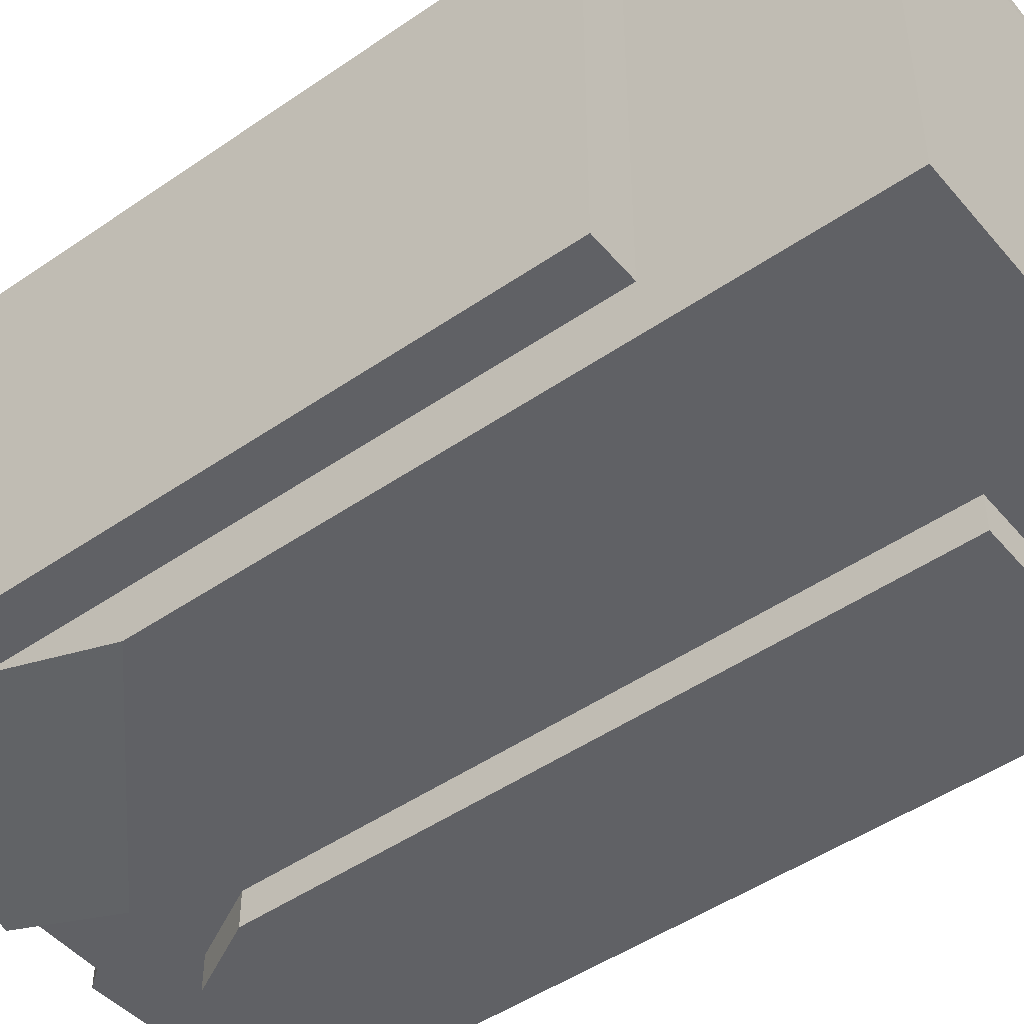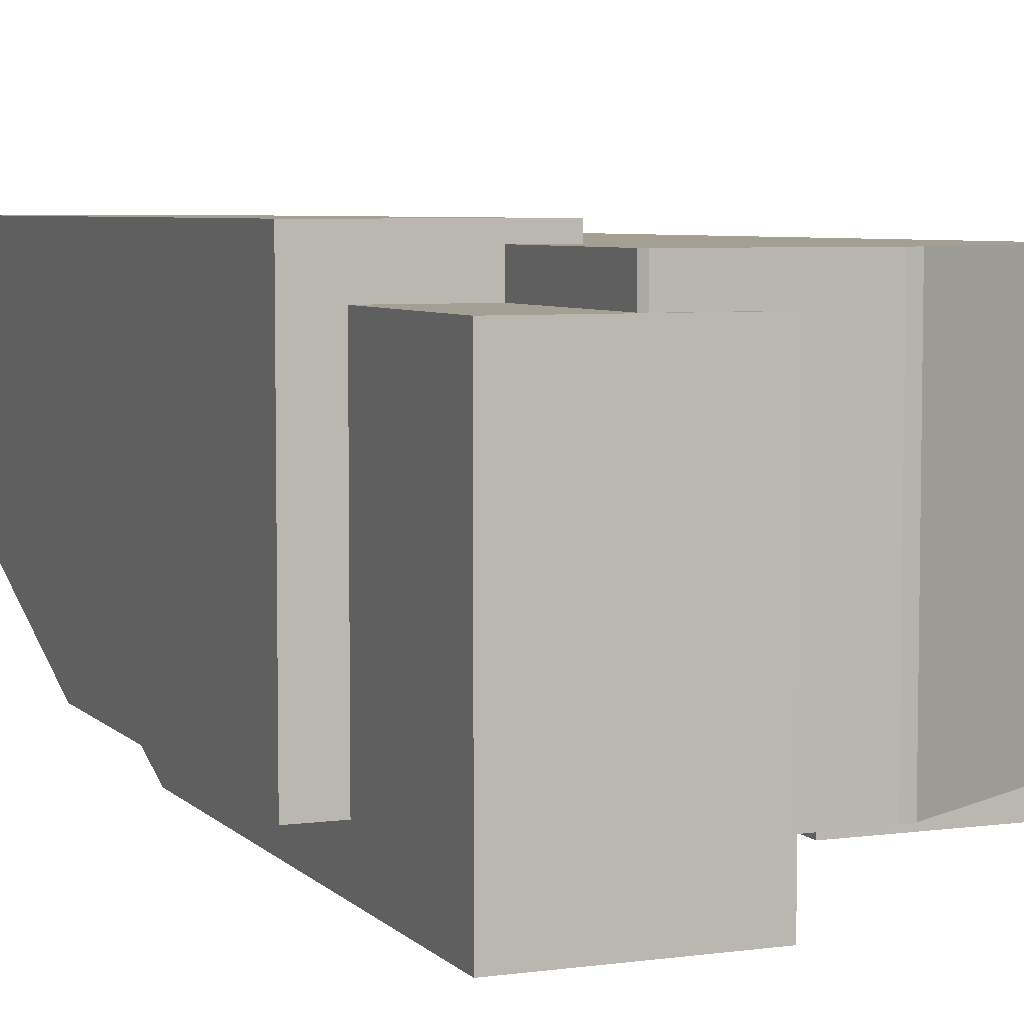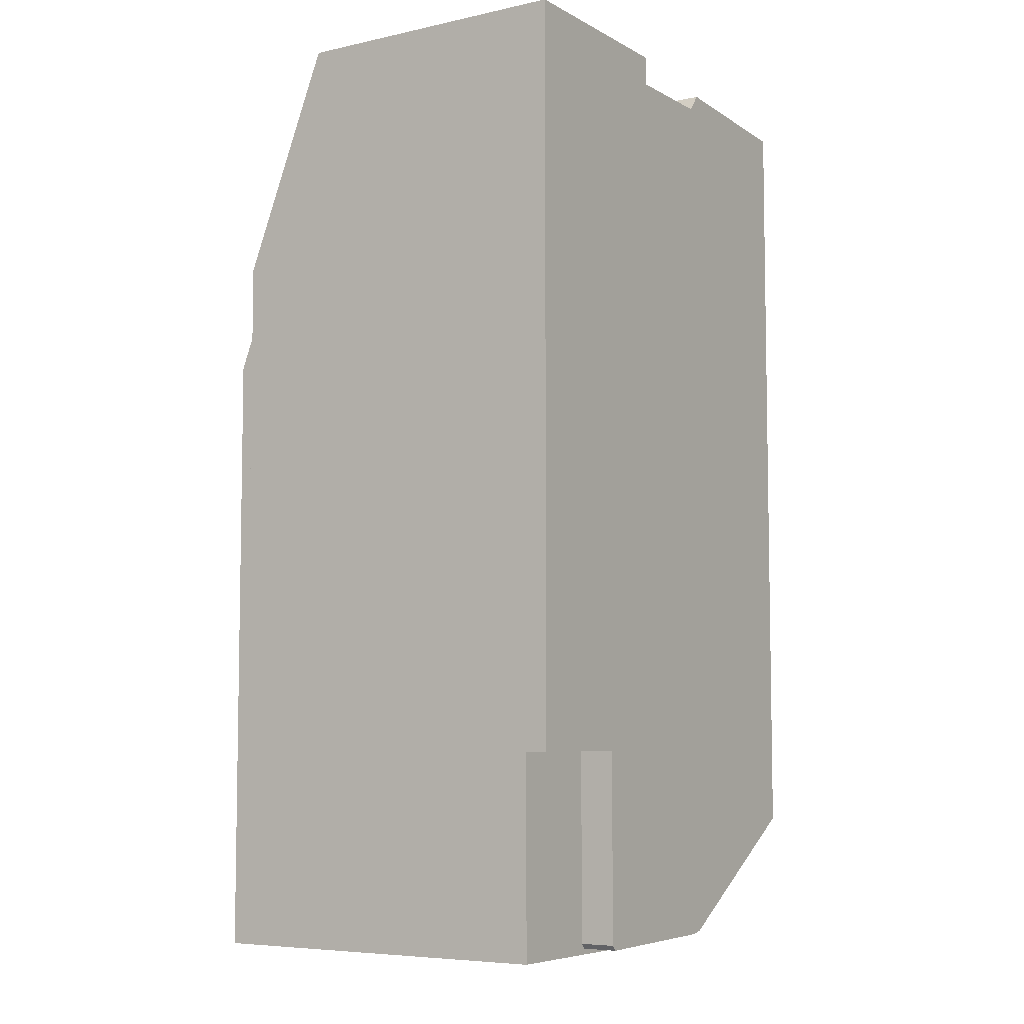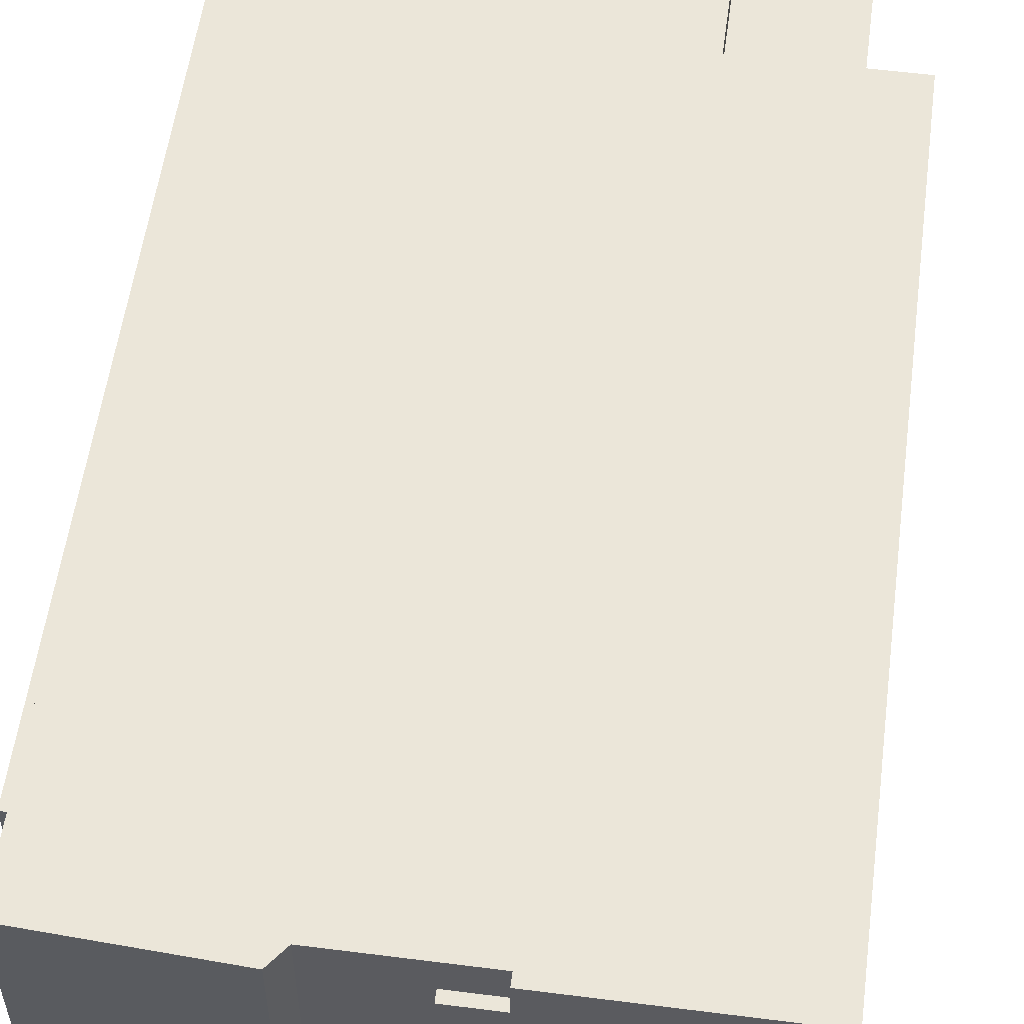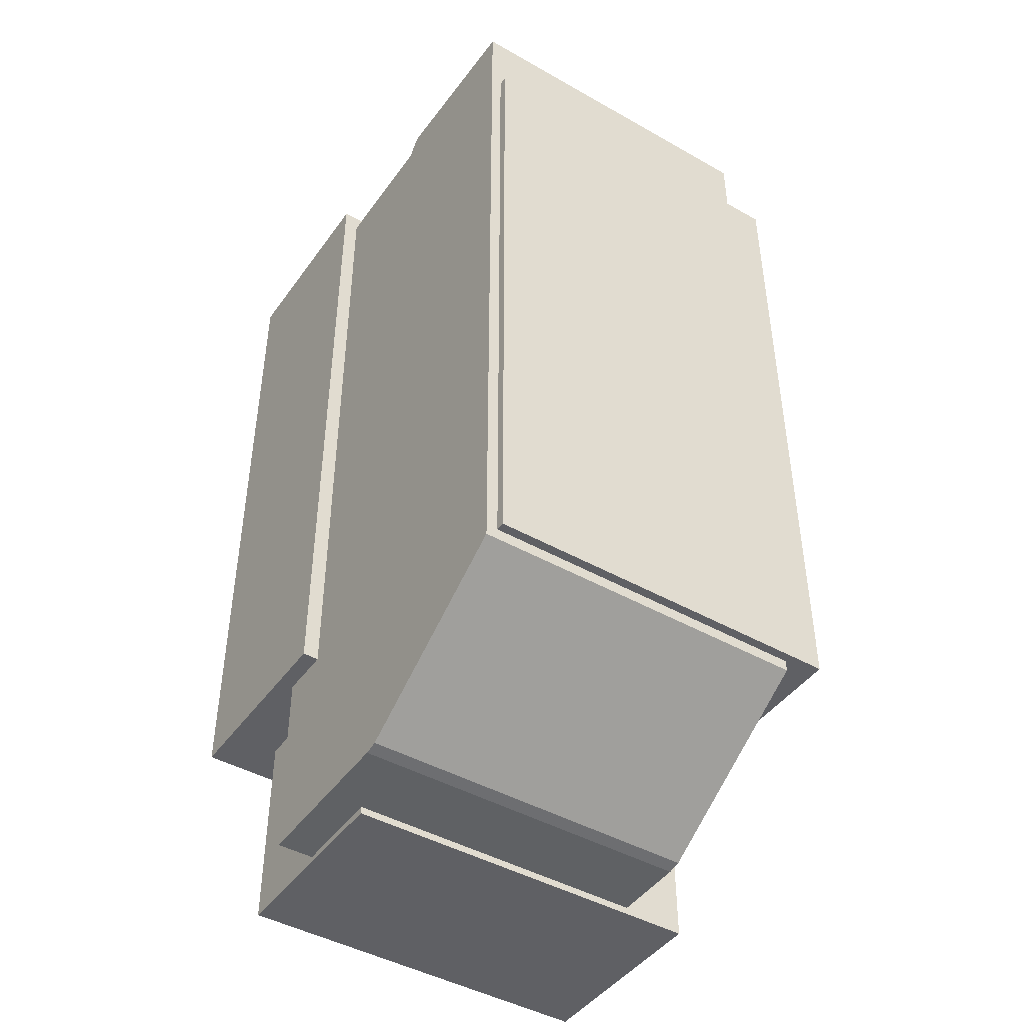
<metadata>
{"format":"obj","ext":"obj","renderer":"f3d","projection":"perspective","resolution":1024,"background":"white","views":[{"elev":-47.6,"azim":-52.1,"up":"+Z"},{"elev":5.6,"azim":-22.5,"up":"+Z"},{"elev":-6.4,"azim":-56.9,"up":"+Y"},{"elev":55.9,"azim":-172.4,"up":"+Z"},{"elev":-44.8,"azim":56.7,"up":"+Y"}]}
</metadata>
<code>
g Mesh162
v 403.8 23.38 -164.2
v 401.8 23.31 -164.2
v 401.8 23.31 -164.7
v 401.8 23.31 -164.2
v 403.8 23.38 -164.2
v 401.8 23.31 -164.7
v 403.9 23.38 -164.7
v 403.8 23.38 -164.2
v 401.8 23.31 -164.7
v 403.8 23.38 -164.2
v 403.9 23.38 -164.7
v 401.8 23.31 -164.7
v 399.5 24.57 -159.4
v 399.5 14.63 -159.4
v 396.7 14.63 -159.4
v 396.7 24.57 -159.4
v 399.5 14.63 -159.4
v 399.5 24.57 -159.4
v 396.7 14.63 -159.4
v 396.7 24.57 -159.4
v 397.3 14.63 -164.4
v 396.7 14.63 -164.4
v 396.7 14.63 -159.4
v 397.3 14.63 -160.1
v 398.8 14.63 -159.6
v 398.8 14.63 -160.1
v 399.5 14.63 -159.4
v 399.5 14.63 -159.6
v 396.7 14.63 -164.4
v 397.3 14.63 -164.4
v 396.7 14.63 -159.4
v 397.3 14.63 -160.1
v 398.8 14.63 -159.6
v 398.8 14.63 -160.1
v 399.5 14.63 -159.4
v 399.5 14.63 -159.6
v 396.7 24.57 -163.2
v 396.7 24.57 -159.4
v 396.7 14.63 -159.4
v 396.7 14.63 -164.4
v 396.7 21.55 -164.4
v 396.7 24.57 -159.4
v 396.7 24.57 -163.2
v 396.7 14.63 -159.4
v 396.7 14.63 -164.4
v 396.7 21.55 -164.4
v 399.5 24.57 -159.4
v 396.7 24.57 -159.4
v 396.7 24.57 -163.2
v 399.5 24.57 -164.1
v 396.7 24.57 -159.4
v 399.5 24.57 -159.4
v 396.7 24.57 -163.2
v 399.5 24.57 -164.1
v 399.5 14.63 -159.6
v 399.5 14.63 -159.4
v 399.5 24.57 -159.4
v 399.5 24.33 -159.6
v 399.5 24.46 -160.1
v 399.5 24.33 -160.1
v 399.5 24.57 -164.1
v 399.5 24.46 -164.2
v 399.5 14.63 -159.4
v 399.5 14.63 -159.6
v 399.5 24.57 -159.4
v 399.5 24.33 -159.6
v 399.5 24.46 -160.1
v 399.5 24.33 -160.1
v 399.5 24.57 -164.1
v 399.5 24.46 -164.2
v 399.5 24.33 -159.6
v 401.3 24.33 -159.6
v 399.5 14.63 -159.6
v 403.8 24.45 -159.6
v 401.4 24.57 -159.6
v 403.8 13.54 -159.6
v 398.8 14.63 -159.6
v 398.8 12.01 -159.6
v 401.3 12.01 -159.6
v 401.1 11.97 -159.6
v 398.8 11.94 -159.6
v 401.3 24.33 -159.6
v 399.5 24.33 -159.6
v 399.5 14.63 -159.6
v 403.8 24.45 -159.6
v 401.4 24.57 -159.6
v 403.8 13.54 -159.6
v 398.8 14.63 -159.6
v 398.8 12.01 -159.6
v 401.3 12.01 -159.6
v 401.1 11.97 -159.6
v 398.8 11.94 -159.6
v 398.8 12.01 -160.1
v 398.8 12.01 -159.6
v 398.8 11.94 -159.6
v 398.8 11.94 -160.1
v 398.8 12.01 -159.6
v 398.8 12.01 -160.1
v 398.8 11.94 -159.6
v 398.8 11.94 -160.1
v 397.3 14.63 -160.1
v 398.8 14.63 -160.1
v 398.8 12.01 -160.1
v 397.3 11.86 -160.1
v 398.8 11.94 -160.1
v 400.1 11.96 -160.1
v 400.1 11.86 -160.1
v 398.8 14.63 -160.1
v 397.3 14.63 -160.1
v 398.8 12.01 -160.1
v 397.3 11.86 -160.1
v 398.8 11.94 -160.1
v 400.1 11.96 -160.1
v 400.1 11.86 -160.1
v 398.8 12.01 -159.6
v 398.8 12.01 -160.1
v 398.8 14.63 -160.1
v 398.8 14.63 -159.6
v 398.8 14.63 -159.6
v 398.8 14.63 -160.1
v 398.8 12.01 -159.6
v 398.8 12.01 -160.1
v 397.3 14.63 -164.4
v 397.3 14.63 -160.1
v 397.3 11.86 -160.1
v 397.3 11.86 -165.1
v 397.3 20.27 -165.1
v 397.3 22.11 -164.4
v 397.3 14.63 -160.1
v 397.3 14.63 -164.4
v 397.3 11.86 -160.1
v 397.3 11.86 -165.1
v 397.3 20.27 -165.1
v 397.3 22.11 -164.4
v 397.3 14.63 -164.4
v 397.3 22.11 -164.4
v 396.7 21.55 -164.4
v 396.7 14.63 -164.4
v 396.7 14.63 -164.4
v 396.7 21.55 -164.4
v 397.3 14.63 -164.4
v 397.3 22.11 -164.4
v 396.7 24.57 -163.2
v 396.7 21.55 -164.4
v 397.3 22.11 -164.4
v 400.1 22.71 -165.1
v 397.3 20.27 -165.1
v 399.5 24.46 -164.2
v 400.1 24.46 -164.4
v 399.5 24.57 -164.1
v 396.7 21.55 -164.4
v 396.7 24.57 -163.2
v 397.3 22.11 -164.4
v 400.1 22.71 -165.1
v 397.3 20.27 -165.1
v 399.5 24.46 -164.2
v 399.5 24.57 -164.1
v 400.1 24.46 -164.4
v 400.1 24.46 -160.1
v 399.5 24.46 -160.1
v 399.5 24.46 -164.2
v 400.1 24.46 -164.4
v 399.5 24.46 -160.1
v 400.1 24.46 -160.1
v 399.5 24.46 -164.2
v 400.1 24.46 -164.4
v 400.1 24.33 -164.2
v 400.1 24.33 -160.1
v 400.1 24.46 -160.1
v 400.1 24.46 -164.4
v 400.1 11.86 -165.1
v 400.1 22.71 -165.1
v 400.1 11.96 -164.2
v 400.1 11.96 -160.1
v 400.1 11.86 -160.1
v 400.1 24.33 -160.1
v 400.1 24.33 -164.2
v 400.1 24.46 -160.1
v 400.1 24.46 -164.4
v 400.1 11.86 -165.1
v 400.1 22.71 -165.1
v 400.1 11.96 -164.2
v 400.1 11.96 -160.1
v 400.1 11.86 -160.1
v 400.1 24.46 -160.1
v 400.1 24.33 -160.1
v 399.5 24.33 -160.1
v 399.5 24.46 -160.1
v 400.1 24.33 -160.1
v 400.1 24.46 -160.1
v 399.5 24.33 -160.1
v 399.5 24.46 -160.1
v 401.3 24.33 -159.6
v 399.5 24.33 -159.6
v 399.5 24.33 -160.1
v 400.1 24.33 -160.1
v 400.1 24.33 -164.2
v 401.3 24.33 -164.2
v 399.5 24.33 -159.6
v 401.3 24.33 -159.6
v 399.5 24.33 -160.1
v 400.1 24.33 -160.1
v 400.1 24.33 -164.2
v 401.3 24.33 -164.2
v 401.3 24.33 -159.6
v 401.3 24.33 -164.2
v 401.4 24.57 -164.2
v 401.4 24.57 -159.6
v 401.4 24.57 -159.6
v 401.4 24.57 -164.2
v 401.3 24.33 -159.6
v 401.3 24.33 -164.2
v 403.8 24.45 -159.6
v 401.4 24.57 -159.6
v 401.4 24.57 -164.2
v 403.8 24.45 -164.2
v 401.4 24.57 -159.6
v 403.8 24.45 -159.6
v 401.4 24.57 -164.2
v 403.8 24.45 -164.2
v 403.8 24.45 -164.2
v 403.8 23.38 -164.2
v 403.8 23.38 -159.7
v 403.8 24.45 -159.6
v 403.8 13.7 -159.7
v 403.8 13.54 -159.6
v 403.8 13.54 -164.2
v 403.8 13.7 -164.2
v 403.8 23.38 -164.2
v 403.8 24.45 -164.2
v 403.8 23.38 -159.7
v 403.8 24.45 -159.6
v 403.8 13.7 -159.7
v 403.8 13.54 -159.6
v 403.8 13.54 -164.2
v 403.8 13.7 -164.2
v 403.9 23.38 -159.7
v 403.8 23.38 -159.7
v 403.8 23.38 -164.2
v 403.9 23.38 -164.7
v 403.8 23.38 -159.7
v 403.9 23.38 -159.7
v 403.8 23.38 -164.2
v 403.9 23.38 -164.7
v 403.9 23.38 -159.7
v 403.9 23.38 -164.7
v 403.9 13.7 -164.7
v 403.9 13.7 -159.7
v 403.9 13.7 -159.7
v 403.9 13.7 -164.7
v 403.9 23.38 -159.7
v 403.9 23.38 -164.7
v 403.9 23.38 -159.7
v 403.9 13.7 -159.7
v 403.8 13.7 -159.7
v 403.8 23.38 -159.7
v 403.9 13.7 -159.7
v 403.9 23.38 -159.7
v 403.8 13.7 -159.7
v 403.8 23.38 -159.7
v 403.8 13.7 -159.7
v 403.9 13.7 -159.7
v 403.9 13.7 -164.7
v 403.8 13.7 -164.2
v 401.2 13.7 -164.2
v 401.2 13.7 -164.7
v 401.2 13.7 -164.7
v 403.9 13.7 -164.7
v 401.2 13.7 -164.2
v 403.8 13.7 -164.2
v 403.8 13.7 -159.7
v 403.9 13.7 -159.7
v 401.2 13.7 -164.2
v 401.2 13.7 -164.7
v 401.2 22.36 -164.7
v 401.2 22.36 -164.2
v 401.2 22.36 -164.2
v 401.2 22.36 -164.7
v 401.2 13.7 -164.2
v 401.2 13.7 -164.7
v 400.1 24.33 -164.2
v 400.1 11.96 -164.2
v 401.1 11.97 -164.2
v 401.3 12.01 -164.2
v 401.2 13.7 -164.2
v 403.8 13.54 -164.2
v 403.8 13.7 -164.2
v 401.2 22.36 -164.2
v 401.8 23.31 -164.2
v 403.8 23.38 -164.2
v 401.3 24.33 -164.2
v 403.8 24.45 -164.2
v 401.4 24.57 -164.2
v 400.1 11.96 -164.2
v 400.1 24.33 -164.2
v 401.1 11.97 -164.2
v 401.3 12.01 -164.2
v 401.2 13.7 -164.2
v 403.8 13.54 -164.2
v 403.8 13.7 -164.2
v 401.2 22.36 -164.2
v 401.8 23.31 -164.2
v 403.8 23.38 -164.2
v 401.3 24.33 -164.2
v 403.8 24.45 -164.2
v 401.4 24.57 -164.2
v 401.1 11.97 -164.2
v 400.1 11.96 -164.2
v 400.1 11.96 -160.1
v 401.1 11.97 -159.6
v 398.8 11.94 -159.6
v 398.8 11.94 -160.1
v 398.8 11.94 -160.1
v 400.1 11.96 -160.1
v 398.8 11.94 -159.6
v 401.1 11.97 -159.6
v 401.1 11.97 -164.2
v 400.1 11.96 -164.2
v 397.3 11.86 -160.1
v 400.1 11.86 -160.1
v 400.1 11.86 -165.1
v 397.3 11.86 -165.1
v 397.3 11.86 -165.1
v 400.1 11.86 -165.1
v 397.3 11.86 -160.1
v 400.1 11.86 -160.1
v 397.3 20.27 -165.1
v 397.3 11.86 -165.1
v 400.1 11.86 -165.1
v 400.1 22.71 -165.1
v 397.3 11.86 -165.1
v 397.3 20.27 -165.1
v 400.1 11.86 -165.1
v 400.1 22.71 -165.1
v 401.3 12.01 -164.2
v 401.1 11.97 -164.2
v 401.1 11.97 -159.6
v 401.3 12.01 -159.6
v 401.1 11.97 -164.2
v 401.3 12.01 -164.2
v 401.1 11.97 -159.6
v 401.3 12.01 -159.6
v 403.8 13.54 -164.2
v 401.3 12.01 -164.2
v 401.3 12.01 -159.6
v 403.8 13.54 -159.6
v 401.3 12.01 -164.2
v 403.8 13.54 -164.2
v 401.3 12.01 -159.6
v 403.8 13.54 -159.6
v 401.8 23.31 -164.7
v 401.8 23.31 -164.2
v 401.2 22.36 -164.2
v 401.2 22.36 -164.7
v 401.8 23.31 -164.2
v 401.8 23.31 -164.7
v 401.2 22.36 -164.2
v 401.2 22.36 -164.7
v 403.9 23.38 -164.7
v 401.8 23.31 -164.7
v 401.2 22.36 -164.7
v 403.9 13.7 -164.7
v 401.2 13.7 -164.7
v 401.2 13.7 -164.7
v 401.2 22.36 -164.7
v 403.9 13.7 -164.7
v 403.9 23.38 -164.7
v 401.8 23.31 -164.7
g Mesh162_0
f 3 2 1
f 6 5 4
f 9 8 7
f 12 11 10
f 15 14 13
f 13 16 15
f 19 18 17
f 18 19 20
f 23 22 21
f 21 24 23
f 24 25 23
f 24 26 25
f 25 27 23
f 25 28 27
f 31 30 29
f 30 31 32
f 32 31 33
f 32 33 34
f 33 31 35
f 33 35 36
f 39 38 37
f 37 40 39
f 37 41 40
f 44 43 42
f 43 44 45
f 43 45 46
f 49 48 47
f 47 50 49
f 53 52 51
f 52 53 54
f 57 56 55
f 55 58 57
f 58 59 57
f 58 60 59
f 59 61 57
f 59 62 61
f 65 64 63
f 64 65 66
f 66 65 67
f 66 67 68
f 67 65 69
f 67 69 70
f 73 72 71
f 74 72 73
f 74 75 72
f 73 76 74
f 76 73 77
f 76 77 78
f 79 76 78
f 80 79 78
f 78 81 80
f 84 83 82
f 85 84 82
f 85 82 86
f 84 85 87
f 87 88 84
f 87 89 88
f 90 89 87
f 91 89 90
f 89 91 92
f 95 94 93
f 93 96 95
f 99 98 97
f 98 99 100
f 103 102 101
f 103 101 104
f 104 105 103
f 106 105 104
f 104 107 106
f 110 109 108
f 110 111 109
f 111 110 112
f 113 111 112
f 111 113 114
f 117 116 115
f 115 118 117
f 121 120 119
f 120 121 122
f 125 124 123
f 123 126 125
f 123 127 126
f 123 128 127
f 131 130 129
f 130 131 132
f 130 132 133
f 130 133 134
f 137 136 135
f 135 138 137
f 141 140 139
f 140 141 142
f 145 144 143
f 143 146 145
f 147 145 146
f 143 148 146
f 146 148 149
f 143 150 148
f 153 152 151
f 152 153 154
f 155 154 153
f 152 154 156
f 152 156 157
f 154 158 156
f 161 160 159
f 159 162 161
f 165 164 163
f 164 165 166
f 169 168 167
f 167 170 169
f 171 170 167
f 171 172 170
f 171 167 173
f 171 173 174
f 174 175 171
f 178 177 176
f 177 178 179
f 180 177 179
f 180 179 181
f 180 182 177
f 180 183 182
f 183 180 184
f 187 186 185
f 185 188 187
f 191 190 189
f 190 191 192
f 195 194 193
f 193 196 195
f 193 197 196
f 193 198 197
f 201 200 199
f 200 201 202
f 200 202 203
f 200 203 204
f 207 206 205
f 205 208 207
f 211 210 209
f 210 211 212
f 215 214 213
f 213 216 215
f 219 218 217
f 218 219 220
f 223 222 221
f 223 221 224
f 224 225 223
f 225 224 226
f 226 227 225
f 227 228 225
f 231 230 229
f 231 232 230
f 232 231 233
f 233 234 232
f 234 233 235
f 235 233 236
f 239 238 237
f 237 240 239
f 243 242 241
f 242 243 244
f 247 246 245
f 245 248 247
f 251 250 249
f 250 251 252
f 255 254 253
f 253 256 255
f 259 258 257
f 258 259 260
f 263 262 261
f 263 261 264
f 263 264 265
f 265 266 263
f 269 268 267
f 268 269 270
f 268 270 271
f 268 271 272
f 275 274 273
f 273 276 275
f 279 278 277
f 278 279 280
f 283 282 281
f 281 284 283
f 281 285 284
f 285 286 284
f 286 285 287
f 281 288 285
f 281 289 288
f 281 290 289
f 281 291 290
f 291 292 290
f 291 293 292
f 296 295 294
f 295 296 297
f 295 297 298
f 298 297 299
f 299 300 298
f 295 298 301
f 295 301 302
f 295 302 303
f 295 303 304
f 304 303 305
f 304 305 306
f 309 308 307
f 309 307 310
f 309 310 311
f 311 312 309
f 315 314 313
f 314 315 316
f 314 316 317
f 314 317 318
f 321 320 319
f 319 322 321
f 325 324 323
f 324 325 326
f 329 328 327
f 327 330 329
f 333 332 331
f 332 333 334
f 337 336 335
f 335 338 337
f 341 340 339
f 340 341 342
f 345 344 343
f 343 346 345
f 349 348 347
f 348 349 350
f 353 352 351
f 351 354 353
f 357 356 355
f 356 357 358
f 361 360 359
f 361 359 362
f 362 363 361
f 366 365 364
f 365 366 367
f 365 367 368

</code>
